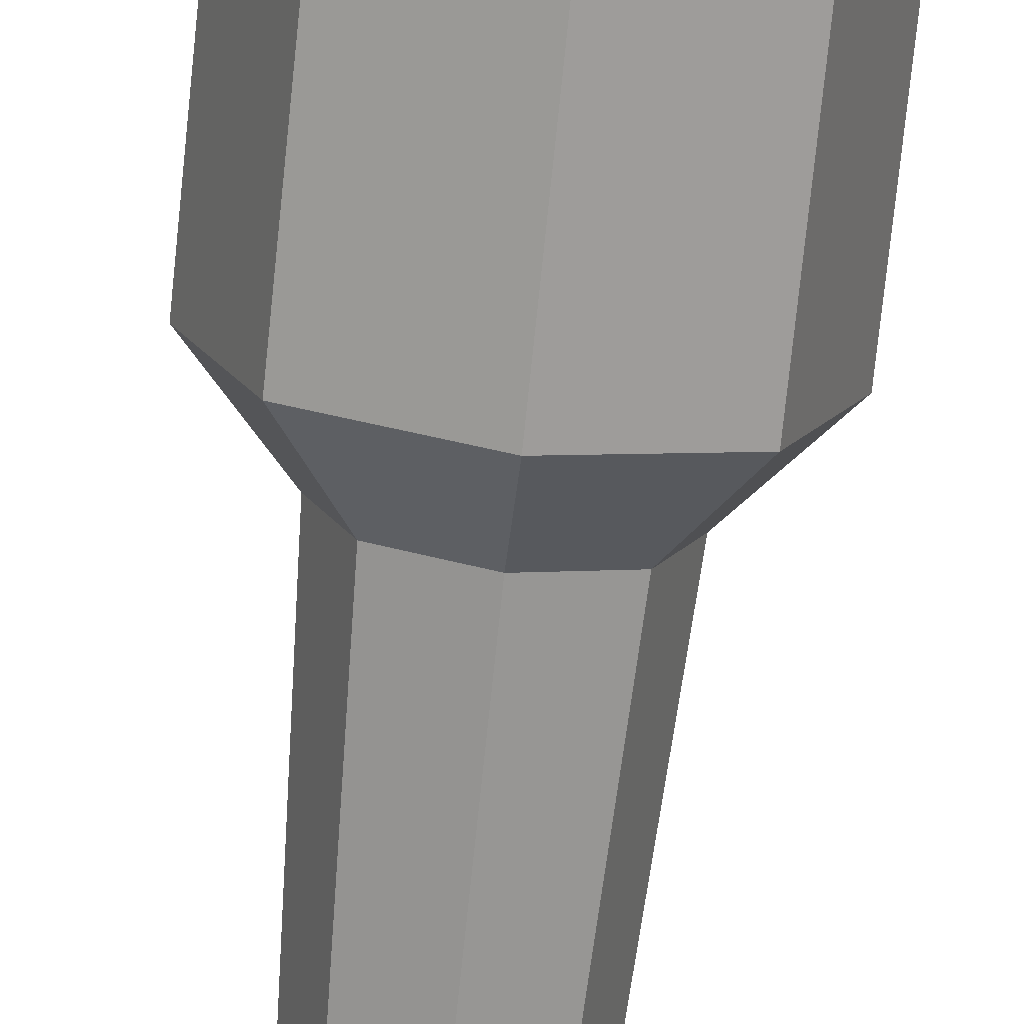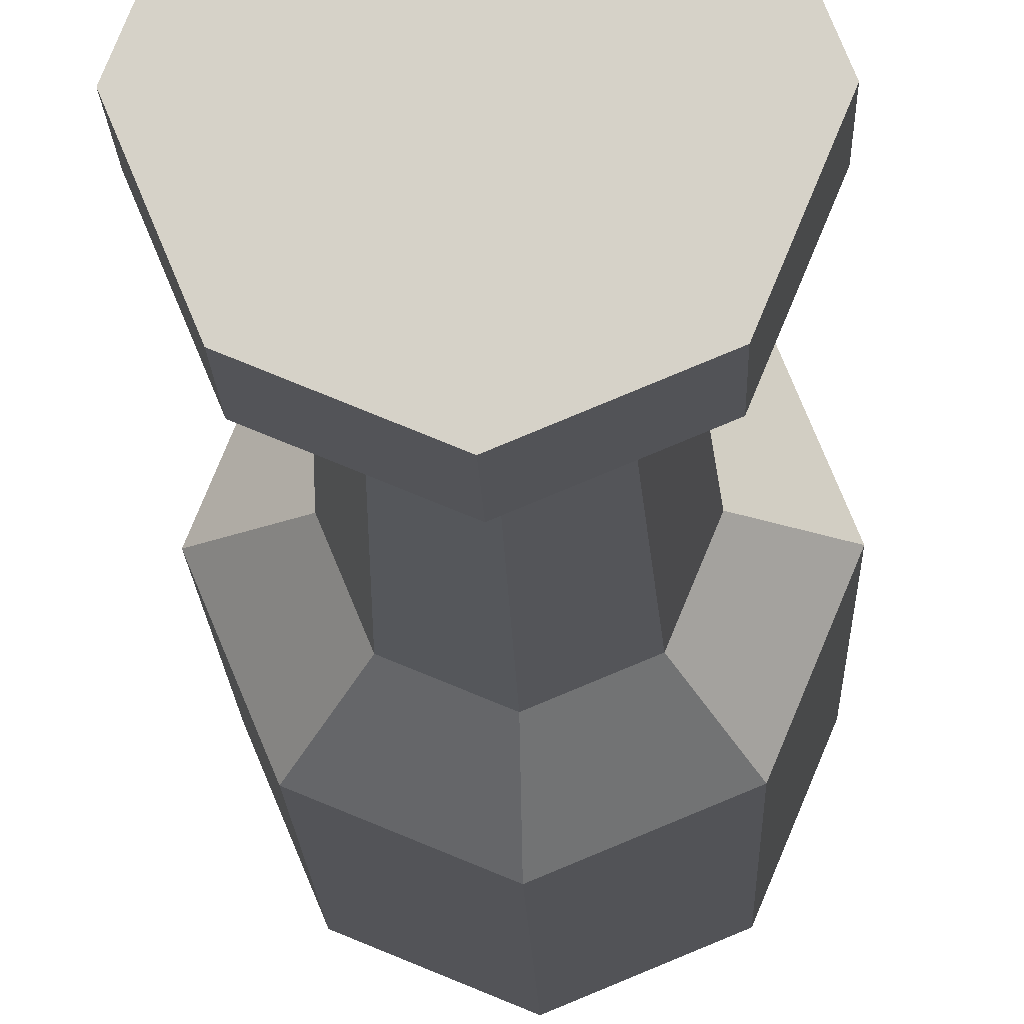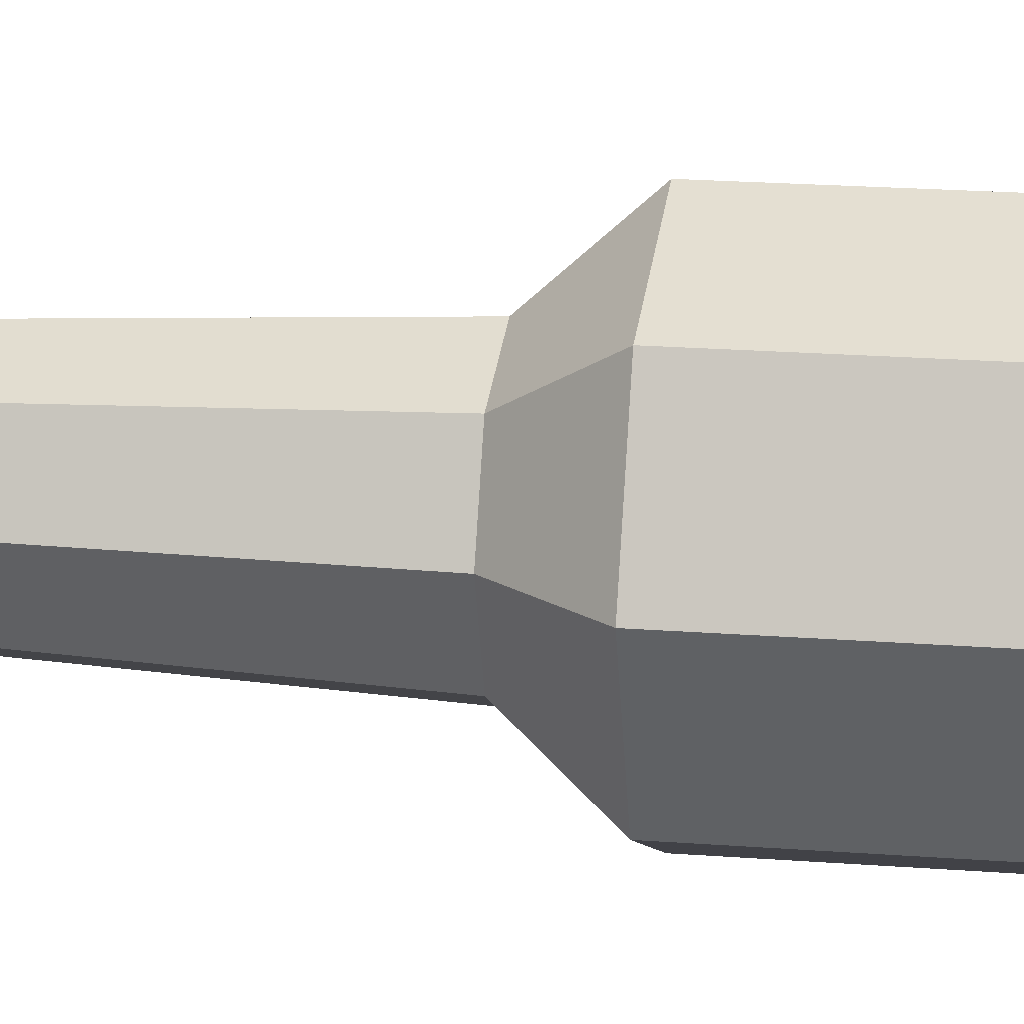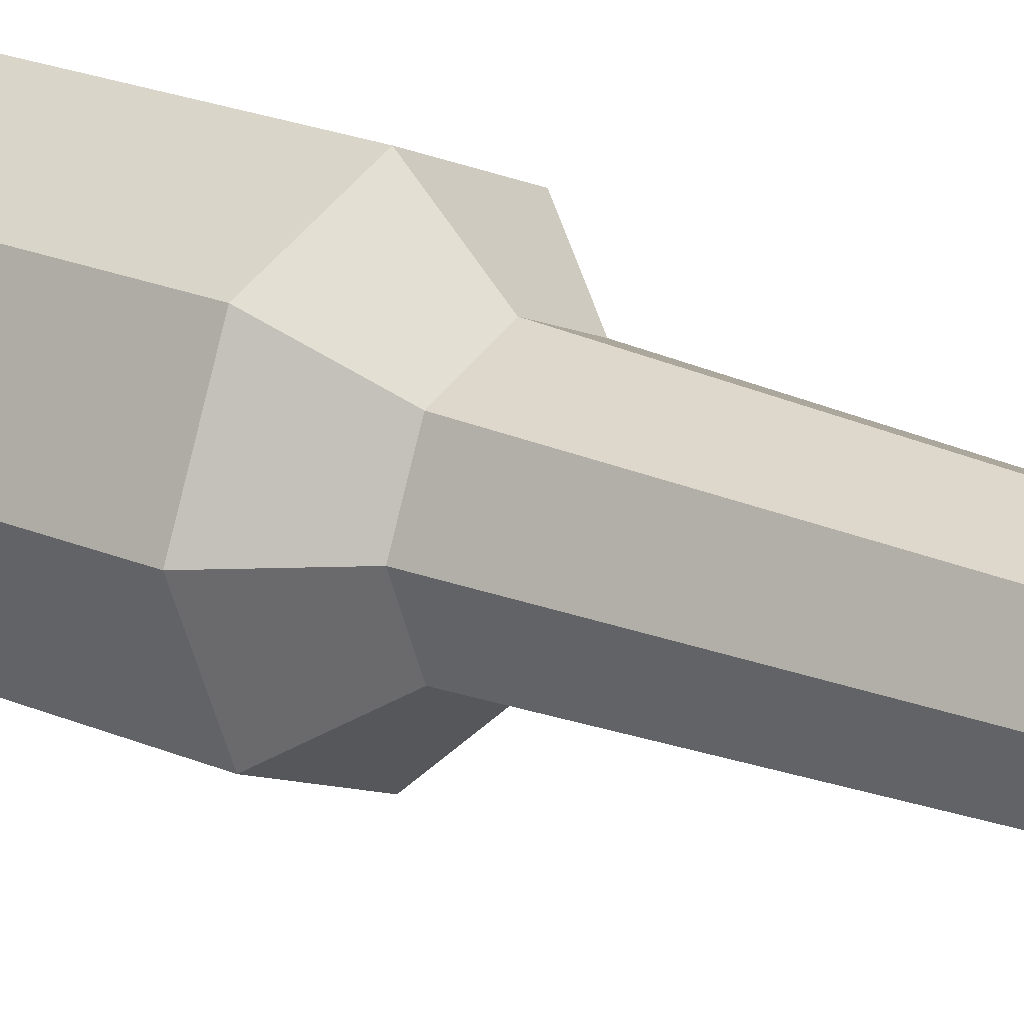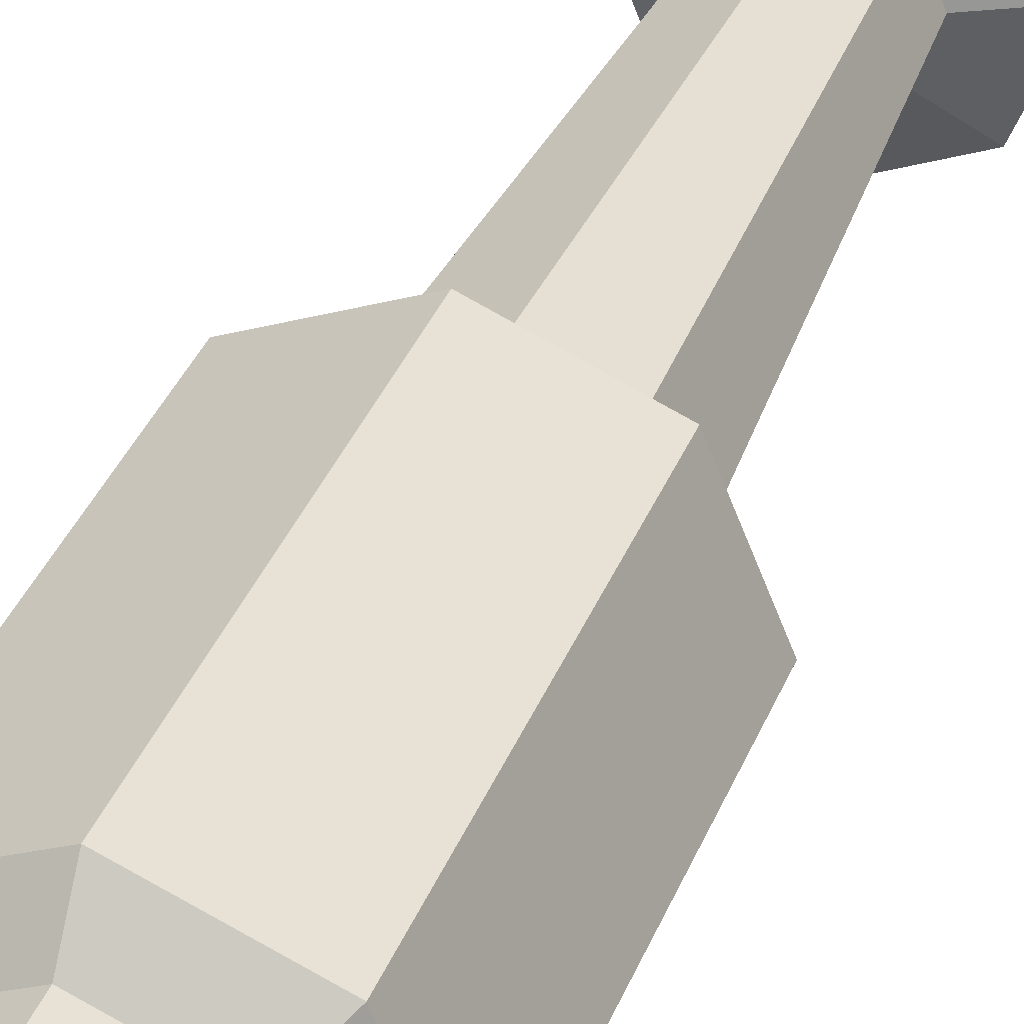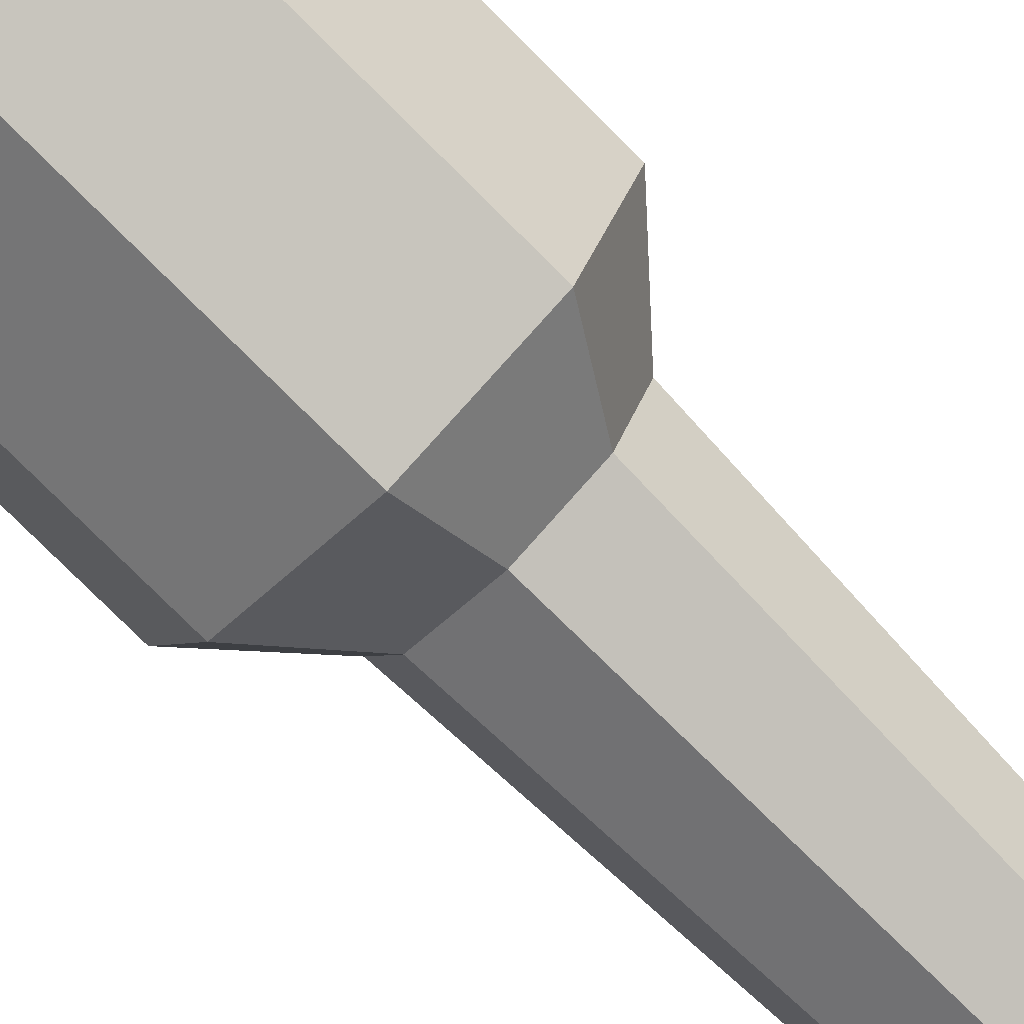
<metadata>
{"format":"obj","ext":"obj","renderer":"f3d","projection":"perspective","resolution":1024,"background":"white","views":[{"elev":-73.4,"azim":174.8,"up":"+Z"},{"elev":-13.0,"azim":2.0,"up":"+Z"},{"elev":16.7,"azim":100.3,"up":"+Z"},{"elev":20.0,"azim":-50.3,"up":"+Z"},{"elev":33.2,"azim":-160.8,"up":"+Z"},{"elev":-75.9,"azim":-134.5,"up":"+Z"}]}
</metadata>
<code>
o HedgehogAmmo
v 0.002931 0.005462 -0.0428
v -0.001529 0.3903 -0.03804
v 0.03319 0.005813 -0.03026
v 0.02537 0.3906 -0.0269
v 0.04573 0.005958 -0
v 0.03651 0.3907 -0
v 0.03319 0.005813 0.03026
v 0.02537 0.3906 0.0269
v 0.002931 0.005462 0.0428
v -0.001529 0.3903 0.03804
v -0.02733 0.005111 0.03026
v -0.02842 0.39 0.0269
v -0.03986 0.004966 -0
v -0.03957 0.3899 -0
v -0.02733 0.005111 -0.03026
v -0.02842 0.39 -0.0269
v 0.03505 0.38 -0.03645
v -0.001404 0.3795 -0.05155
v 0.05015 0.3801 -0
v 0.03505 0.38 0.03645
v -0.001404 0.3795 0.05155
v -0.03785 0.3791 0.03645
v -0.05295 0.3789 -0
v -0.03785 0.3791 -0.03645
v -0.02864 0.4086 0.0269
v -0.001744 0.4089 -0.03804
v -0.00185 0.4181 0.01331
v 0.02515 0.4092 -0.0269
v 0.01146 0.4182 0
v 0.007563 0.4182 0.009414
v -0.01516 0.4179 0
v -0.01126 0.4179 -0.009414
v 0.002545 0.0387 -0.0428
v 0.00242 0.04952 -0.02179
v 0.000187 0.2422 -0.05155
v 0.03664 0.2427 -0.03645
v 0.01783 0.0497 -0.01541
v 0.03281 0.03905 -0.03026
v 0.05174 0.2428 -0
v 0.02421 0.04977 -0
v 0.04534 0.0392 -0
v 0.03664 0.2427 0.03645
v 0.01783 0.0497 0.01541
v 0.03281 0.03905 0.03026
v 0.000187 0.2422 0.05155
v 0.00242 0.04952 0.02179
v 0.002545 0.0387 0.0428
v -0.03626 0.2418 0.03645
v -0.01299 0.04934 0.01541
v -0.02772 0.03835 0.03026
v -0.05136 0.2416 -0
v -0.01937 0.04927 -0
v -0.04025 0.03821 -0
v -0.03626 0.2418 -0.03645
v -0.01299 0.04934 -0.01541
v -0.02772 0.03835 -0.03026
v 0.007563 0.4182 -0.009414
v -0.00185 0.4181 -0.01331
v 0.03629 0.4093 -0
v 0.02515 0.4092 0.0269
v -0.001744 0.4089 0.03804
v -0.01126 0.4179 0.009414
v -0.03978 0.4085 -0
v -0.02864 0.4086 -0.0269
v -0.01143 0.4323 0.009414
v -0.002017 0.4324 -0.01331
v -0.002017 0.4324 0.01331
v 0.007396 0.4325 -0.009414
v 0.01129 0.4326 0
v 0.007396 0.4325 0.009414
v -0.01533 0.4323 0
v -0.01143 0.4323 -0.009414
v 0.000461 0.2186 -0.03005
v 0.02171 0.2188 -0.02125
v 0.03051 0.2189 0
v 0.02171 0.2188 0.02125
v 0.000461 0.2186 0.03005
v -0.02078 0.2183 0.02125
v -0.02958 0.2182 0
v -0.02078 0.2183 -0.02125
f 35 18 17 36
f 36 17 19 39
f 39 19 20 42
f 42 20 21 45
f 45 21 22 48
f 48 22 23 51
f 16 14 63 64
f 51 23 24 54
f 54 24 18 35
f 1 11 13 15
f 11 1 3 9
f 9 3 5 7
f 6 4 28 59
f 10 8 60 61
f 2 4 17 18
f 4 6 19 17
f 6 8 20 19
f 8 10 21 20
f 10 12 22 21
f 12 14 23 22
f 14 16 24 23
f 16 2 18 24
f 32 31 71 72
f 29 57 68 69
f 27 30 70 67
f 12 10 61 25
f 8 6 59 60
f 4 2 26 28
f 2 16 64 26
f 14 12 25 63
f 15 56 33 1
f 56 55 34 33
f 80 54 35 73
f 13 53 56 15
f 53 52 55 56
f 79 51 54 80
f 11 50 53 13
f 50 49 52 53
f 78 48 51 79
f 9 47 50 11
f 47 46 49 50
f 77 45 48 78
f 7 44 47 9
f 44 43 46 47
f 76 42 45 77
f 5 41 44 7
f 41 40 43 44
f 75 39 42 76
f 3 38 41 5
f 38 37 40 41
f 74 36 39 75
f 1 33 38 3
f 33 34 37 38
f 73 35 36 74
f 58 57 28 26
f 57 29 59 28
f 29 30 60 59
f 30 27 61 60
f 27 62 25 61
f 62 31 63 25
f 31 32 64 63
f 32 58 26 64
f 68 67 70 69
f 65 66 72 71
f 67 68 66 65
f 62 27 67 65
f 30 29 69 70
f 57 58 66 68
f 58 32 72 66
f 31 62 65 71
f 34 73 74 37
f 37 74 75 40
f 40 75 76 43
f 43 76 77 46
f 46 77 78 49
f 49 78 79 52
f 52 79 80 55
f 55 80 73 34

</code>
